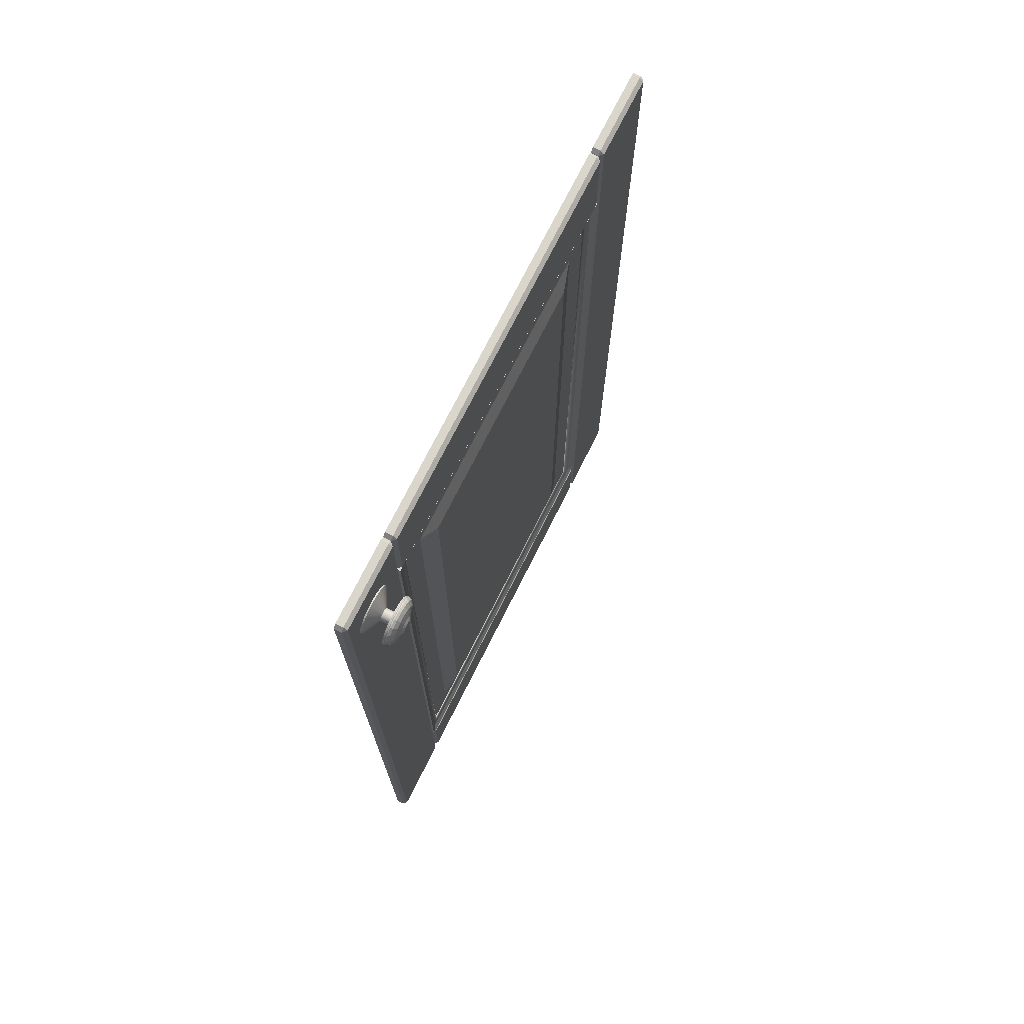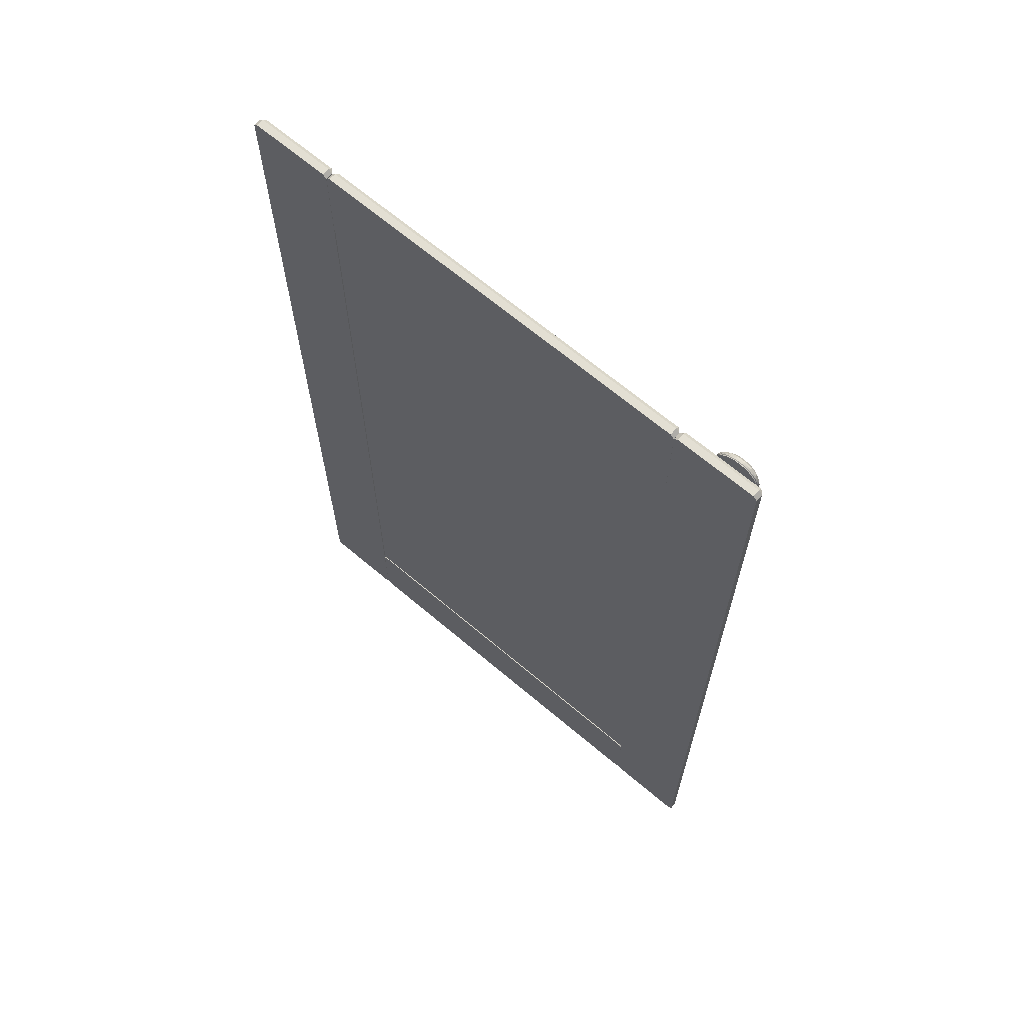
<metadata>
{"format":"obj","ext":"obj","renderer":"f3d","projection":"perspective","resolution":1024,"background":"white","views":[{"elev":73.7,"azim":118.9,"up":"+Y"},{"elev":66.9,"azim":42.5,"up":"+Y"}]}
</metadata>
<code>
g default
v 0.3014 -0.7593 -0.03476
v 0.3014 0.59 -0.03476
v 0.8297 0.59 -0.05513
v 0.8297 -0.7593 -0.05513
v 0.2013 0.6991 -0.01876
v 0.2564 0.6356 -0.02088
v 0.2564 -0.8048 -0.02088
v 0.2013 -0.8683 -0.01876
v 0.8757 -0.8048 -0.04475
v 0.9308 -0.8683 -0.04687
v 0.8757 0.6356 -0.04475
v 0.9308 0.6991 -0.04687
v 0.1849 -0.8834 -0.02446
v 0.1664 -0.9024 -0.02907
v 0.1664 0.7332 -0.02907
v 0.1849 0.7142 -0.02446
v 0.9648 0.7332 -0.05985
v 0.9467 0.7142 -0.05382
v 0.9648 -0.9024 -0.05985
v 0.9467 -0.8834 -0.05382
v 0.1998 0.6969 -0.02028
v 0.9322 0.6969 -0.04851
v 0.9322 -0.8662 -0.04851
v 0.1998 -0.8662 -0.02028
v 0.1973 0.6973 -0.02176
v 0.9346 0.6973 -0.05019
v 0.9346 -0.8665 -0.05019
v 0.1973 -0.8665 -0.02176
v 0.1932 0.7011 -0.02319
v 0.9386 0.7011 -0.05192
v 0.9386 -0.8703 -0.05192
v 0.1932 -0.8703 -0.02319
v 0.1672 -0.9024 -0.009115
v 0.1672 0.7332 -0.009115
v 0.9656 0.7332 -0.03989
v 0.9656 -0.9024 -0.03989
v 0.1671 0.9228 -0.02239
v 0.1671 0.7405 -0.02239
v 0.1677 0.7405 -0.007375
v 0.1677 0.9228 -0.007375
v 0.9651 0.9228 -0.05314
v 0.9656 0.9228 -0.03813
v 0.9656 0.7405 -0.03813
v 0.9651 0.7405 -0.05314
v 0.1746 0.9228 -0.03041
v 0.957 0.9228 -0.06057
v 0.957 0.7405 -0.06057
v 0.1746 0.7405 -0.03041
v 0.1749 0.7327 -0.02268
v 0.9573 0.7327 -0.05285
v 0.9579 0.7327 -0.03783
v 0.1754 0.7327 -0.007673
v 0.9579 0.9305 -0.03783
v 0.1754 0.9305 -0.007673
v 0.9573 0.9305 -0.05285
v 0.1749 0.9305 -0.02268
v 1.014 0.8055 -0.06544
v 1.017 0.7895 -0.06556
v 1.017 0.7895 -0.06234
v 1.015 0.8055 -0.06223
v 1.025 0.7754 -0.06587
v 1.026 0.7754 -0.06266
v 1.038 0.765 -0.06635
v 1.038 0.765 -0.06313
v 1.053 0.7594 -0.06693
v 1.053 0.7594 -0.06373
v 1.069 0.7594 -0.06756
v 1.069 0.7594 -0.06435
v 1.085 0.765 -0.06815
v 1.085 0.765 -0.06494
v 1.097 0.7754 -0.06863
v 1.097 0.7754 -0.06542
v 1.105 0.7895 -0.06894
v 1.105 0.7895 -0.06574
v 1.108 0.8055 -0.06905
v 1.108 0.8055 -0.06584
v 1.105 0.8215 -0.06894
v 1.105 0.8215 -0.06574
v 1.097 0.8356 -0.06863
v 1.097 0.8356 -0.06542
v 1.085 0.846 -0.06815
v 1.085 0.846 -0.06494
v 1.069 0.8516 -0.06756
v 1.069 0.8516 -0.06435
v 1.053 0.8516 -0.06693
v 1.053 0.8516 -0.06373
v 1.038 0.846 -0.06635
v 1.038 0.846 -0.06313
v 1.025 0.8356 -0.06587
v 1.026 0.8356 -0.06266
v 1.017 0.8215 -0.06556
v 1.017 0.8215 -0.06234
v 1.05 0.8132 -0.1319
v 1.053 0.8158 -0.132
v 1.057 0.8173 -0.1322
v 1.061 0.8173 -0.1323
v 1.065 0.8158 -0.1325
v 1.068 0.8132 -0.1326
v 1.07 0.8096 -0.1327
v 1.071 0.8055 -0.1327
v 1.07 0.8014 -0.1327
v 1.068 0.7978 -0.1326
v 1.065 0.7951 -0.1325
v 1.061 0.7937 -0.1323
v 1.057 0.7937 -0.1322
v 1.053 0.7951 -0.132
v 1.05 0.7978 -0.1319
v 1.047 0.8014 -0.1318
v 1.047 0.8055 -0.1318
v 1.047 0.8096 -0.1318
v 1.048 0.8055 -0.08491
v 1.049 0.8011 -0.08494
v 1.049 0.8098 -0.08494
v 1.051 0.8137 -0.08503
v 1.054 0.8165 -0.08516
v 1.058 0.818 -0.08532
v 1.063 0.818 -0.08549
v 1.067 0.8165 -0.08564
v 1.07 0.8137 -0.08578
v 1.072 0.8098 -0.08586
v 1.073 0.8055 -0.08589
v 1.072 0.8011 -0.08586
v 1.07 0.7973 -0.08578
v 1.067 0.7945 -0.08564
v 1.063 0.793 -0.08549
v 1.058 0.793 -0.08532
v 1.054 0.7945 -0.08516
v 1.051 0.7973 -0.08503
v 1.047 0.8055 -0.1059
v 1.048 0.8011 -0.1059
v 1.048 0.8098 -0.1059
v 1.05 0.8137 -0.106
v 1.053 0.8165 -0.1061
v 1.058 0.818 -0.1063
v 1.062 0.818 -0.1064
v 1.066 0.8165 -0.1066
v 1.069 0.8137 -0.1067
v 1.072 0.8098 -0.1068
v 1.072 0.8055 -0.1068
v 1.072 0.8011 -0.1068
v 1.069 0.7973 -0.1067
v 1.066 0.7945 -0.1066
v 1.062 0.793 -0.1064
v 1.058 0.793 -0.1063
v 1.053 0.7945 -0.1061
v 1.05 0.7973 -0.106
v 1.012 0.8055 -0.1055
v 1.015 0.7893 -0.1056
v 1.015 0.8216 -0.1056
v 1.024 0.8359 -0.1059
v 1.036 0.8464 -0.1064
v 1.051 0.852 -0.107
v 1.068 0.852 -0.1076
v 1.083 0.8464 -0.1082
v 1.096 0.8359 -0.1087
v 1.104 0.8216 -0.109
v 1.107 0.8055 -0.1091
v 1.104 0.7893 -0.109
v 1.096 0.7751 -0.1087
v 1.083 0.7646 -0.1082
v 1.068 0.759 -0.1076
v 1.051 0.759 -0.107
v 1.036 0.7646 -0.1064
v 1.024 0.7751 -0.1059
v 1.012 0.8055 -0.1068
v 1.015 0.7893 -0.1069
v 1.015 0.8216 -0.1069
v 1.023 0.8359 -0.1072
v 1.036 0.8464 -0.1077
v 1.051 0.852 -0.1083
v 1.068 0.852 -0.1089
v 1.083 0.8464 -0.1095
v 1.096 0.8359 -0.11
v 1.104 0.8216 -0.1103
v 1.107 0.8055 -0.1105
v 1.104 0.7893 -0.1103
v 1.096 0.7751 -0.11
v 1.083 0.7646 -0.1095
v 1.068 0.759 -0.1089
v 1.051 0.759 -0.1083
v 1.036 0.7646 -0.1077
v 1.023 0.7751 -0.1072
v 1.011 0.8055 -0.108
v 1.014 0.789 -0.1081
v 1.014 0.822 -0.1081
v 1.023 0.8365 -0.1085
v 1.036 0.8472 -0.1089
v 1.051 0.8529 -0.1096
v 1.068 0.8529 -0.1102
v 1.084 0.8472 -0.1108
v 1.096 0.8365 -0.1113
v 1.105 0.822 -0.1116
v 1.108 0.8055 -0.1117
v 1.105 0.789 -0.1116
v 1.096 0.7745 -0.1113
v 1.084 0.7638 -0.1108
v 1.068 0.758 -0.1102
v 1.051 0.758 -0.1096
v 1.036 0.7638 -0.1089
v 1.023 0.7745 -0.1085
v 1.015 0.7893 -0.1106
v 1.012 0.8055 -0.1105
v 1.012 0.8055 -0.1121
v 1.015 0.7893 -0.1122
v 1.015 0.8216 -0.1106
v 1.015 0.8216 -0.1122
v 1.023 0.8359 -0.1109
v 1.023 0.8359 -0.1125
v 1.036 0.8464 -0.1114
v 1.036 0.8464 -0.113
v 1.051 0.852 -0.112
v 1.051 0.852 -0.1136
v 1.068 0.852 -0.1126
v 1.068 0.852 -0.1142
v 1.083 0.8464 -0.1132
v 1.083 0.8464 -0.1148
v 1.096 0.8359 -0.1137
v 1.096 0.8359 -0.1153
v 1.104 0.8216 -0.114
v 1.104 0.8216 -0.1156
v 1.107 0.8055 -0.1141
v 1.107 0.8055 -0.1157
v 1.104 0.7893 -0.114
v 1.104 0.7893 -0.1156
v 1.096 0.7751 -0.1137
v 1.096 0.7751 -0.1153
v 1.083 0.7646 -0.1132
v 1.083 0.7646 -0.1148
v 1.068 0.759 -0.1126
v 1.068 0.759 -0.1142
v 1.051 0.759 -0.112
v 1.051 0.759 -0.1136
v 1.036 0.7646 -0.1114
v 1.036 0.7646 -0.113
v 1.023 0.7751 -0.1109
v 1.023 0.7751 -0.1125
v 1.014 0.789 -0.1093
v 1.011 0.8055 -0.1092
v 1.014 0.822 -0.1093
v 1.023 0.8365 -0.1096
v 1.035 0.8472 -0.1101
v 1.051 0.8529 -0.1107
v 1.068 0.8529 -0.1114
v 1.084 0.8472 -0.112
v 1.096 0.8365 -0.1125
v 1.105 0.822 -0.1128
v 1.108 0.8055 -0.1129
v 1.105 0.789 -0.1128
v 1.096 0.7745 -0.1125
v 1.084 0.7638 -0.112
v 1.068 0.758 -0.1114
v 1.051 0.758 -0.1107
v 1.035 0.7638 -0.1101
v 1.023 0.7745 -0.1096
v 1.015 0.8055 -0.1165
v 1.017 0.7902 -0.1166
v 1.017 0.8208 -0.1166
v 1.025 0.8342 -0.1169
v 1.037 0.8442 -0.1174
v 1.052 0.8495 -0.1179
v 1.067 0.8495 -0.1185
v 1.082 0.8442 -0.1191
v 1.093 0.8342 -0.1196
v 1.101 0.8208 -0.1198
v 1.104 0.8055 -0.12
v 1.101 0.7902 -0.1198
v 1.093 0.7768 -0.1196
v 1.082 0.7668 -0.1191
v 1.067 0.7615 -0.1185
v 1.052 0.7615 -0.1179
v 1.037 0.7668 -0.1174
v 1.025 0.7768 -0.1169
v 1.023 0.8055 -0.1227
v 1.026 0.7933 -0.1228
v 1.026 0.8177 -0.1228
v 1.032 0.8284 -0.123
v 1.041 0.8364 -0.1234
v 1.053 0.8406 -0.1238
v 1.065 0.8406 -0.1243
v 1.077 0.8364 -0.1247
v 1.086 0.8284 -0.1251
v 1.093 0.8177 -0.1253
v 1.095 0.8055 -0.1254
v 1.093 0.7933 -0.1253
v 1.086 0.7825 -0.1251
v 1.077 0.7746 -0.1247
v 1.065 0.7703 -0.1243
v 1.053 0.7703 -0.1238
v 1.041 0.7746 -0.1234
v 1.032 0.7825 -0.123
v 1.039 0.8055 -0.128
v 1.041 0.7988 -0.128
v 1.041 0.8121 -0.128
v 1.044 0.818 -0.1282
v 1.049 0.8224 -0.1284
v 1.055 0.8247 -0.1286
v 1.062 0.8247 -0.1289
v 1.069 0.8224 -0.1291
v 1.074 0.818 -0.1293
v 1.077 0.8121 -0.1294
v 1.078 0.8055 -0.1295
v 1.077 0.7988 -0.1294
v 1.074 0.793 -0.1293
v 1.069 0.7886 -0.1291
v 1.062 0.7863 -0.1289
v 1.055 0.7863 -0.1286
v 1.049 0.7886 -0.1284
v 1.044 0.793 -0.1282
v 0.973 -1.08 -0.05345
v 1.135 -1.08 -0.05968
v 1.135 -1.08 -0.04467
v 0.9736 -1.08 -0.03843
v 0.973 0.931 -0.05345
v 0.9736 0.931 -0.03843
v 1.135 0.931 -0.04467
v 1.135 0.931 -0.05968
v 0.9727 -1.072 -0.06118
v 0.9727 0.9232 -0.06118
v 1.134 0.9232 -0.06741
v 1.134 -1.072 -0.06741
v 1.142 -1.072 -0.05998
v 1.142 0.9232 -0.05998
v 1.143 0.9232 -0.04496
v 1.143 -1.072 -0.04496
v 0.9659 0.9232 -0.03814
v 0.9659 -1.072 -0.03814
v 0.9653 0.9232 -0.05315
v 0.9653 -1.072 -0.05315
v -0.003031 -1.08 -0.01583
v 0.1586 -1.08 -0.02206
v 0.1592 -1.08 -0.007047
v -0.002452 -1.08 -0.000814
v -0.003031 0.931 -0.01583
v -0.002452 0.931 -0.000814
v 0.1592 0.931 -0.007047
v 0.1586 0.931 -0.02206
v -0.003331 -1.072 -0.02356
v -0.003331 0.9232 -0.02356
v 0.1583 0.9232 -0.02979
v 0.1583 -1.072 -0.02979
v 0.1663 -1.072 -0.02236
v 0.1663 0.9232 -0.02236
v 0.1669 0.9232 -0.007345
v 0.1669 -1.072 -0.007345
v -0.01018 0.9232 -0.000516
v -0.01018 -1.072 -0.000516
v -0.01076 0.9232 -0.01553
v -0.01076 -1.072 -0.01553
v 0.1671 -0.911 -0.02239
v 0.1671 -1.073 -0.02239
v 0.1677 -1.073 -0.007375
v 0.1677 -0.911 -0.007375
v 0.9651 -0.911 -0.05314
v 0.9656 -0.911 -0.03813
v 0.9656 -1.073 -0.03813
v 0.9651 -1.073 -0.05314
v 0.1746 -0.911 -0.03041
v 0.957 -0.911 -0.06057
v 0.957 -1.073 -0.06057
v 0.1746 -1.073 -0.03041
v 0.1749 -1.08 -0.02268
v 0.9573 -1.08 -0.05285
v 0.9579 -1.08 -0.03783
v 0.1754 -1.08 -0.007673
v 0.9579 -0.9032 -0.03783
v 0.1754 -0.9032 -0.007673
v 0.9573 -0.9032 -0.05285
v 0.1749 -0.9032 -0.02268
g polySurface549
f 1 2 3
f 3 4 1
f 5 6 7
f 7 8 5
f 8 7 9
f 9 10 8
f 10 9 11
f 11 12 10
f 12 11 6
f 6 5 12
f 6 2 1
f 1 7 6
f 7 1 4
f 4 9 7
f 9 4 3
f 3 11 9
f 11 3 2
f 2 6 11
f 13 14 15
f 15 16 13
f 16 15 17
f 17 18 16
f 18 17 19
f 19 20 18
f 20 19 14
f 14 13 20
f 5 21 22
f 22 12 5
f 12 22 23
f 23 10 12
f 10 23 24
f 24 8 10
f 8 24 21
f 21 5 8
f 21 25 26
f 26 22 21
f 22 26 27
f 27 23 22
f 23 27 28
f 28 24 23
f 24 28 25
f 25 21 24
f 25 29 30
f 30 26 25
f 26 30 31
f 31 27 26
f 27 31 32
f 32 28 27
f 28 32 29
f 29 25 28
f 29 16 18
f 18 30 29
f 30 18 20
f 20 31 30
f 31 20 13
f 13 32 31
f 32 13 16
f 16 29 32
f 14 33 34
f 34 15 14
f 15 34 35
f 35 17 15
f 17 35 36
f 36 19 17
f 19 36 33
f 33 14 19
f 35 34 33
f 33 36 35
f 37 38 39
f 39 40 37
f 41 42 43
f 43 44 41
f 45 46 47
f 47 48 45
f 49 50 51
f 51 52 49
f 51 43 42
f 42 53 54
f 54 40 39
f 42 54 39
f 51 42 39
f 52 51 39
f 54 53 55
f 55 56 54
f 45 37 56
f 38 48 49
f 46 55 41
f 50 47 44
f 37 40 54
f 54 56 37
f 39 38 49
f 49 52 39
f 38 37 45
f 45 48 38
f 41 44 47
f 47 46 41
f 44 43 51
f 51 50 44
f 42 41 55
f 55 53 42
f 48 47 50
f 50 49 48
f 46 45 56
f 56 55 46
f 57 58 59
f 59 60 57
f 58 61 62
f 62 59 58
f 61 63 64
f 64 62 61
f 63 65 66
f 66 64 63
f 65 67 68
f 68 66 65
f 67 69 70
f 70 68 67
f 69 71 72
f 72 70 69
f 71 73 74
f 74 72 71
f 73 75 76
f 76 74 73
f 75 77 78
f 78 76 75
f 77 79 80
f 80 78 77
f 79 81 82
f 82 80 79
f 81 83 84
f 84 82 81
f 83 85 86
f 86 84 83
f 85 87 88
f 88 86 85
f 87 89 90
f 90 88 87
f 89 91 92
f 92 90 89
f 91 57 60
f 60 92 91
f 93 94 95
f 95 96 97
f 97 98 99
f 95 97 99
f 99 100 101
f 101 102 103
f 99 101 103
f 103 104 105
f 105 106 107
f 103 105 107
f 99 103 107
f 95 99 107
f 107 108 109
f 95 107 109
f 93 95 109
f 110 93 109
f 59 62 64
f 64 66 68
f 68 70 72
f 64 68 72
f 72 74 76
f 76 78 80
f 72 76 80
f 80 82 84
f 84 86 88
f 80 84 88
f 72 80 88
f 64 72 88
f 88 90 92
f 64 88 92
f 59 64 92
f 60 59 92
f 58 57 111
f 111 112 58
f 57 91 113
f 113 111 57
f 91 89 114
f 114 113 91
f 89 87 115
f 115 114 89
f 87 85 116
f 116 115 87
f 85 83 117
f 117 116 85
f 83 81 118
f 118 117 83
f 81 79 119
f 119 118 81
f 79 77 120
f 120 119 79
f 77 75 121
f 121 120 77
f 75 73 122
f 122 121 75
f 73 71 123
f 123 122 73
f 71 69 124
f 124 123 71
f 69 67 125
f 125 124 69
f 67 65 126
f 126 125 67
f 65 63 127
f 127 126 65
f 63 61 128
f 128 127 63
f 61 58 112
f 112 128 61
f 112 111 129
f 129 130 112
f 111 113 131
f 131 129 111
f 113 114 132
f 132 131 113
f 114 115 133
f 133 132 114
f 115 116 134
f 134 133 115
f 116 117 135
f 135 134 116
f 117 118 136
f 136 135 117
f 118 119 137
f 137 136 118
f 119 120 138
f 138 137 119
f 120 121 139
f 139 138 120
f 121 122 140
f 140 139 121
f 122 123 141
f 141 140 122
f 123 124 142
f 142 141 123
f 124 125 143
f 143 142 124
f 125 126 144
f 144 143 125
f 126 127 145
f 145 144 126
f 127 128 146
f 146 145 127
f 128 112 130
f 130 146 128
f 130 129 147
f 147 148 130
f 129 131 149
f 149 147 129
f 131 132 150
f 150 149 131
f 132 133 151
f 151 150 132
f 133 134 152
f 152 151 133
f 134 135 153
f 153 152 134
f 135 136 154
f 154 153 135
f 136 137 155
f 155 154 136
f 137 138 156
f 156 155 137
f 138 139 157
f 157 156 138
f 139 140 158
f 158 157 139
f 140 141 159
f 159 158 140
f 141 142 160
f 160 159 141
f 142 143 161
f 161 160 142
f 143 144 162
f 162 161 143
f 144 145 163
f 163 162 144
f 145 146 164
f 164 163 145
f 146 130 148
f 148 164 146
f 148 147 165
f 165 166 148
f 147 149 167
f 167 165 147
f 149 150 168
f 168 167 149
f 150 151 169
f 169 168 150
f 151 152 170
f 170 169 151
f 152 153 171
f 171 170 152
f 153 154 172
f 172 171 153
f 154 155 173
f 173 172 154
f 155 156 174
f 174 173 155
f 156 157 175
f 175 174 156
f 157 158 176
f 176 175 157
f 158 159 177
f 177 176 158
f 159 160 178
f 178 177 159
f 160 161 179
f 179 178 160
f 161 162 180
f 180 179 161
f 162 163 181
f 181 180 162
f 163 164 182
f 182 181 163
f 164 148 166
f 166 182 164
f 165 183 184
f 184 166 165
f 167 185 183
f 183 165 167
f 168 186 185
f 185 167 168
f 169 187 186
f 186 168 169
f 170 188 187
f 187 169 170
f 171 189 188
f 188 170 171
f 172 190 189
f 189 171 172
f 173 191 190
f 190 172 173
f 174 192 191
f 191 173 174
f 175 193 192
f 192 174 175
f 176 194 193
f 193 175 176
f 177 195 194
f 194 176 177
f 178 196 195
f 195 177 178
f 179 197 196
f 196 178 179
f 180 198 197
f 197 179 180
f 181 199 198
f 198 180 181
f 182 200 199
f 199 181 182
f 166 184 200
f 200 182 166
f 201 202 203
f 203 204 201
f 202 205 206
f 206 203 202
f 205 207 208
f 208 206 205
f 207 209 210
f 210 208 207
f 209 211 212
f 212 210 209
f 211 213 214
f 214 212 211
f 213 215 216
f 216 214 213
f 215 217 218
f 218 216 215
f 217 219 220
f 220 218 217
f 219 221 222
f 222 220 219
f 221 223 224
f 224 222 221
f 223 225 226
f 226 224 223
f 225 227 228
f 228 226 225
f 227 229 230
f 230 228 227
f 229 231 232
f 232 230 229
f 231 233 234
f 234 232 231
f 233 235 236
f 236 234 233
f 235 201 204
f 204 236 235
f 202 201 237
f 237 238 202
f 205 202 238
f 238 239 205
f 207 205 239
f 239 240 207
f 209 207 240
f 240 241 209
f 211 209 241
f 241 242 211
f 213 211 242
f 242 243 213
f 215 213 243
f 243 244 215
f 217 215 244
f 244 245 217
f 219 217 245
f 245 246 219
f 221 219 246
f 246 247 221
f 223 221 247
f 247 248 223
f 225 223 248
f 248 249 225
f 227 225 249
f 249 250 227
f 229 227 250
f 250 251 229
f 231 229 251
f 251 252 231
f 233 231 252
f 252 253 233
f 235 233 253
f 253 254 235
f 201 235 254
f 254 237 201
f 183 238 237
f 237 184 183
f 185 239 238
f 238 183 185
f 186 240 239
f 239 185 186
f 187 241 240
f 240 186 187
f 188 242 241
f 241 187 188
f 189 243 242
f 242 188 189
f 190 244 243
f 243 189 190
f 191 245 244
f 244 190 191
f 192 246 245
f 245 191 192
f 193 247 246
f 246 192 193
f 194 248 247
f 247 193 194
f 195 249 248
f 248 194 195
f 196 250 249
f 249 195 196
f 197 251 250
f 250 196 197
f 198 252 251
f 251 197 198
f 199 253 252
f 252 198 199
f 200 254 253
f 253 199 200
f 184 237 254
f 254 200 184
f 204 203 255
f 255 256 204
f 203 206 257
f 257 255 203
f 206 208 258
f 258 257 206
f 208 210 259
f 259 258 208
f 210 212 260
f 260 259 210
f 212 214 261
f 261 260 212
f 214 216 262
f 262 261 214
f 216 218 263
f 263 262 216
f 218 220 264
f 264 263 218
f 220 222 265
f 265 264 220
f 222 224 266
f 266 265 222
f 224 226 267
f 267 266 224
f 226 228 268
f 268 267 226
f 228 230 269
f 269 268 228
f 230 232 270
f 270 269 230
f 232 234 271
f 271 270 232
f 234 236 272
f 272 271 234
f 236 204 256
f 256 272 236
f 256 255 273
f 273 274 256
f 255 257 275
f 275 273 255
f 257 258 276
f 276 275 257
f 258 259 277
f 277 276 258
f 259 260 278
f 278 277 259
f 260 261 279
f 279 278 260
f 261 262 280
f 280 279 261
f 262 263 281
f 281 280 262
f 263 264 282
f 282 281 263
f 264 265 283
f 283 282 264
f 265 266 284
f 284 283 265
f 266 267 285
f 285 284 266
f 267 268 286
f 286 285 267
f 268 269 287
f 287 286 268
f 269 270 288
f 288 287 269
f 270 271 289
f 289 288 270
f 271 272 290
f 290 289 271
f 272 256 274
f 274 290 272
f 274 273 291
f 291 292 274
f 273 275 293
f 293 291 273
f 275 276 294
f 294 293 275
f 276 277 295
f 295 294 276
f 277 278 296
f 296 295 277
f 278 279 297
f 297 296 278
f 279 280 298
f 298 297 279
f 280 281 299
f 299 298 280
f 281 282 300
f 300 299 281
f 282 283 301
f 301 300 282
f 283 284 302
f 302 301 283
f 284 285 303
f 303 302 284
f 285 286 304
f 304 303 285
f 286 287 305
f 305 304 286
f 287 288 306
f 306 305 287
f 288 289 307
f 307 306 288
f 289 290 308
f 308 307 289
f 290 274 292
f 292 308 290
f 292 291 109
f 109 108 292
f 291 293 110
f 110 109 291
f 293 294 93
f 93 110 293
f 294 295 94
f 94 93 294
f 295 296 95
f 95 94 295
f 296 297 96
f 96 95 296
f 297 298 97
f 97 96 297
f 298 299 98
f 98 97 298
f 299 300 99
f 99 98 299
f 300 301 100
f 100 99 300
f 301 302 101
f 101 100 301
f 302 303 102
f 102 101 302
f 303 304 103
f 103 102 303
f 304 305 104
f 104 103 304
f 305 306 105
f 105 104 305
f 306 307 106
f 106 105 306
f 307 308 107
f 107 106 307
f 308 292 108
f 108 107 308
f 309 310 311
f 311 312 309
f 313 314 315
f 315 316 313
f 317 318 319
f 319 320 317
f 321 322 323
f 323 324 321
f 323 315 314
f 314 325 326
f 326 312 311
f 314 326 311
f 323 314 311
f 324 323 311
f 326 325 327
f 327 328 326
f 317 309 328
f 310 320 321
f 318 327 313
f 322 319 316
f 309 312 326
f 326 328 309
f 311 310 321
f 321 324 311
f 310 309 317
f 317 320 310
f 313 316 319
f 319 318 313
f 316 315 323
f 323 322 316
f 314 313 327
f 327 325 314
f 320 319 322
f 322 321 320
f 318 317 328
f 328 327 318
f 329 330 331
f 331 332 329
f 333 334 335
f 335 336 333
f 337 338 339
f 339 340 337
f 341 342 343
f 343 344 341
f 343 335 334
f 334 345 346
f 346 332 331
f 334 346 331
f 343 334 331
f 344 343 331
f 346 345 347
f 347 348 346
f 337 329 348
f 330 340 341
f 338 347 333
f 342 339 336
f 329 332 346
f 346 348 329
f 331 330 341
f 341 344 331
f 330 329 337
f 337 340 330
f 333 336 339
f 339 338 333
f 336 335 343
f 343 342 336
f 334 333 347
f 347 345 334
f 340 339 342
f 342 341 340
f 338 337 348
f 348 347 338
f 349 350 351
f 351 352 349
f 353 354 355
f 355 356 353
f 357 358 359
f 359 360 357
f 361 362 363
f 363 364 361
f 363 355 354
f 354 365 366
f 366 352 351
f 354 366 351
f 363 354 351
f 364 363 351
f 366 365 367
f 367 368 366
f 357 349 368
f 350 360 361
f 358 367 353
f 362 359 356
f 349 352 366
f 366 368 349
f 351 350 361
f 361 364 351
f 350 349 357
f 357 360 350
f 353 356 359
f 359 358 353
f 356 355 363
f 363 362 356
f 354 353 367
f 367 365 354
f 360 359 362
f 362 361 360
f 358 357 368
f 368 367 358

</code>
